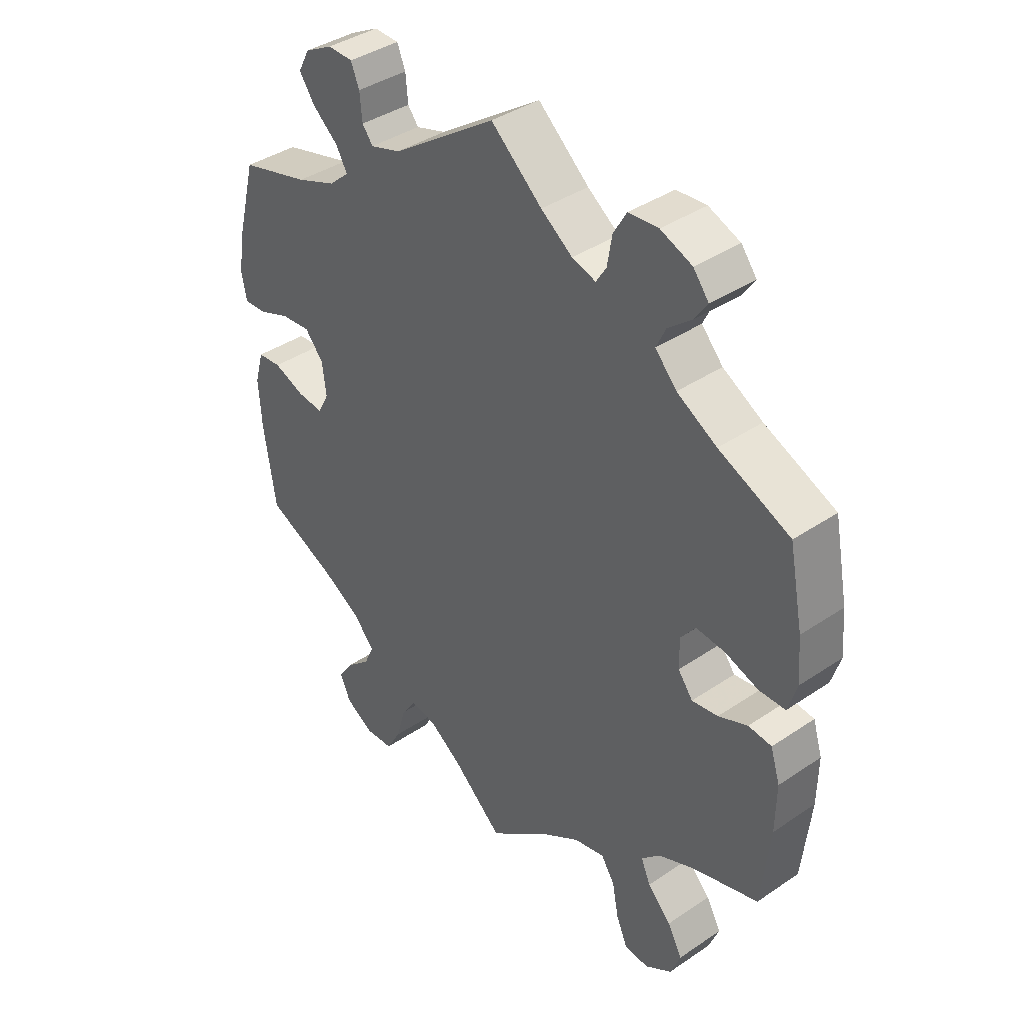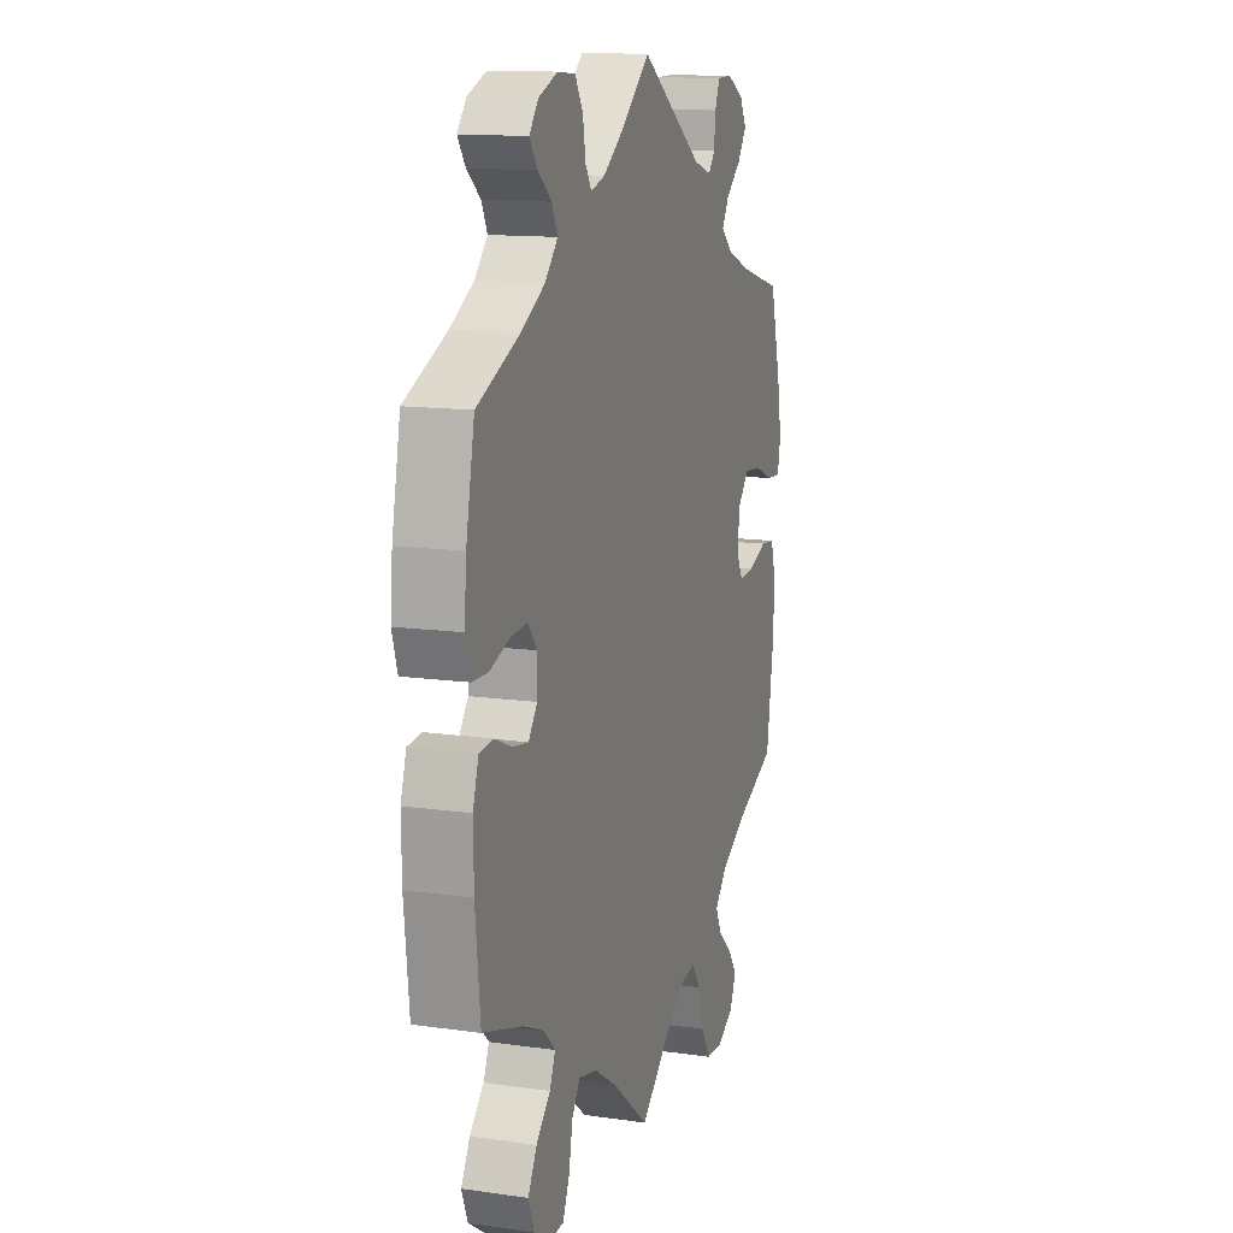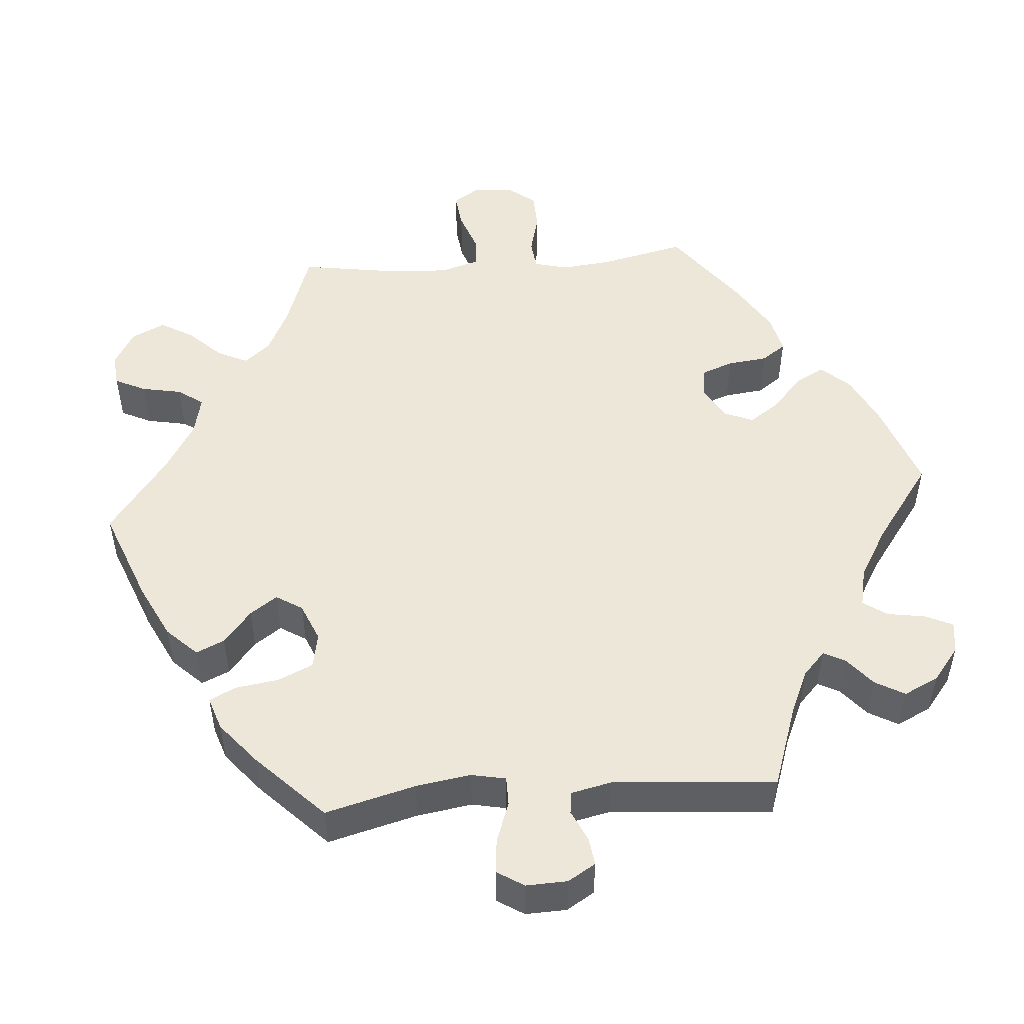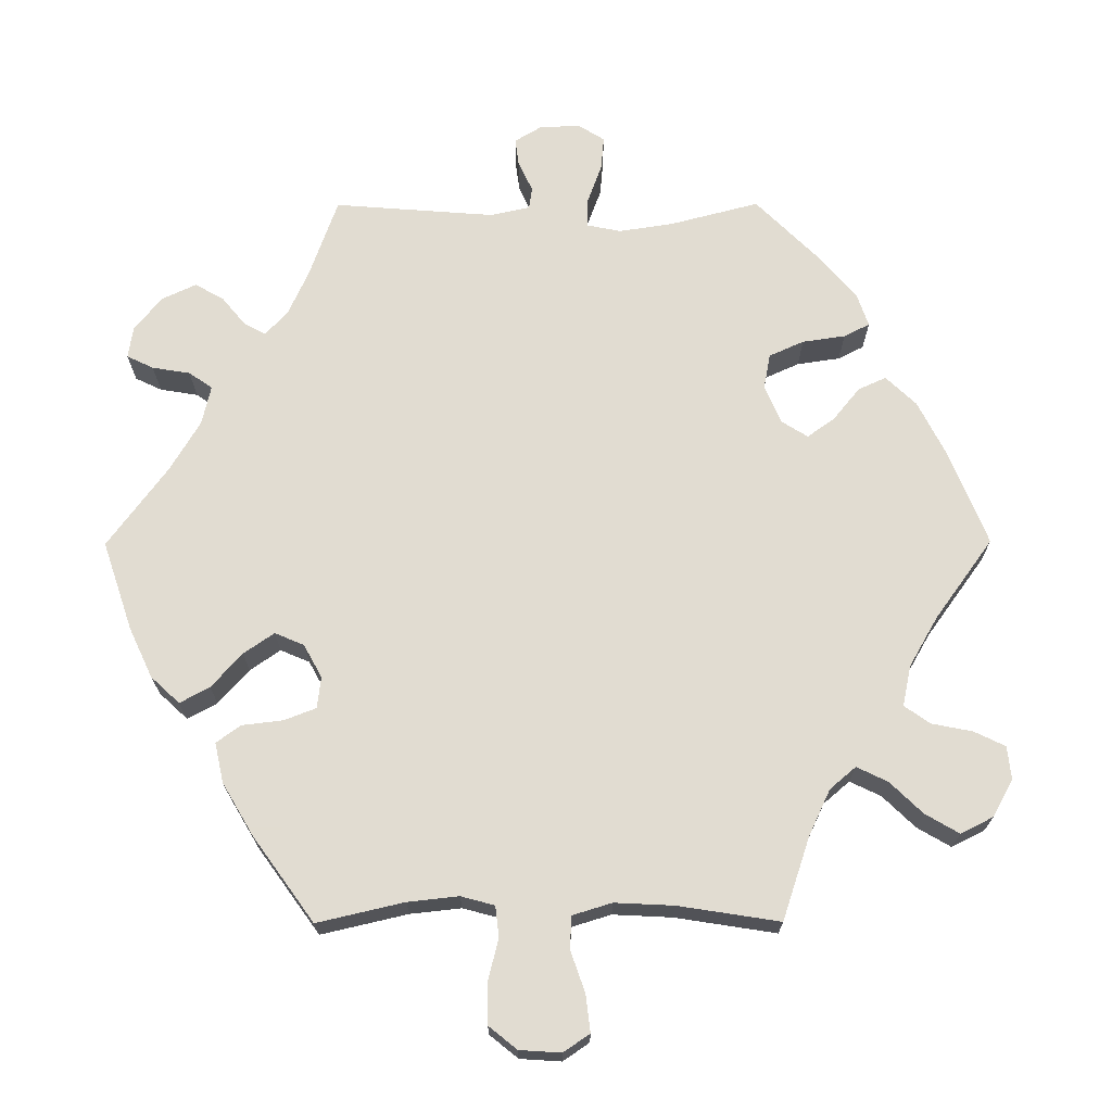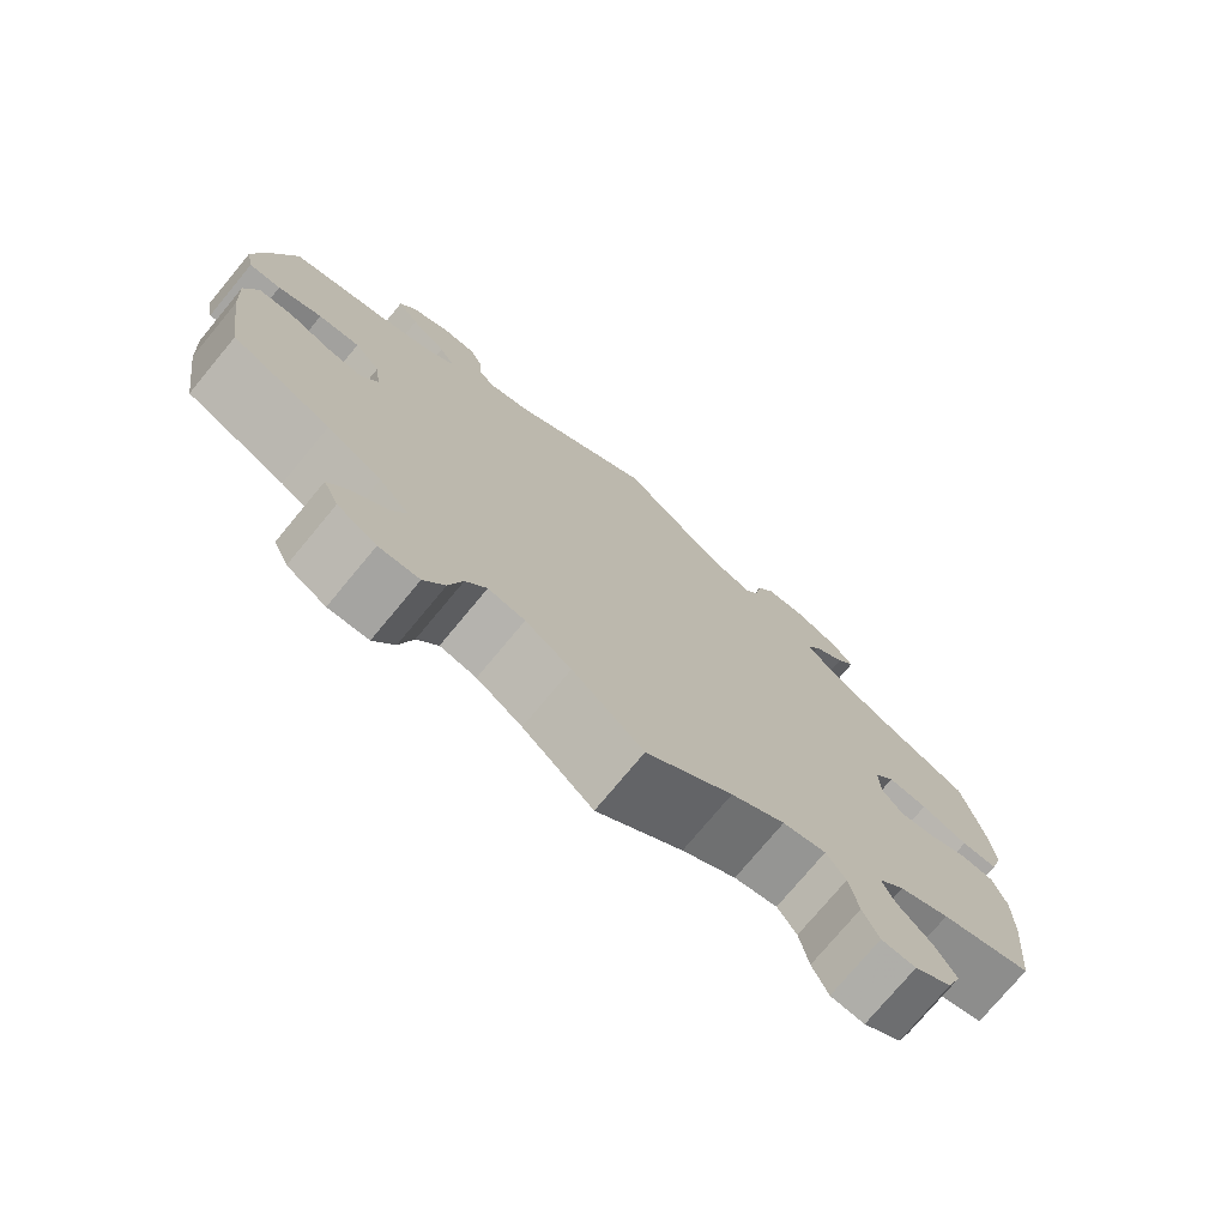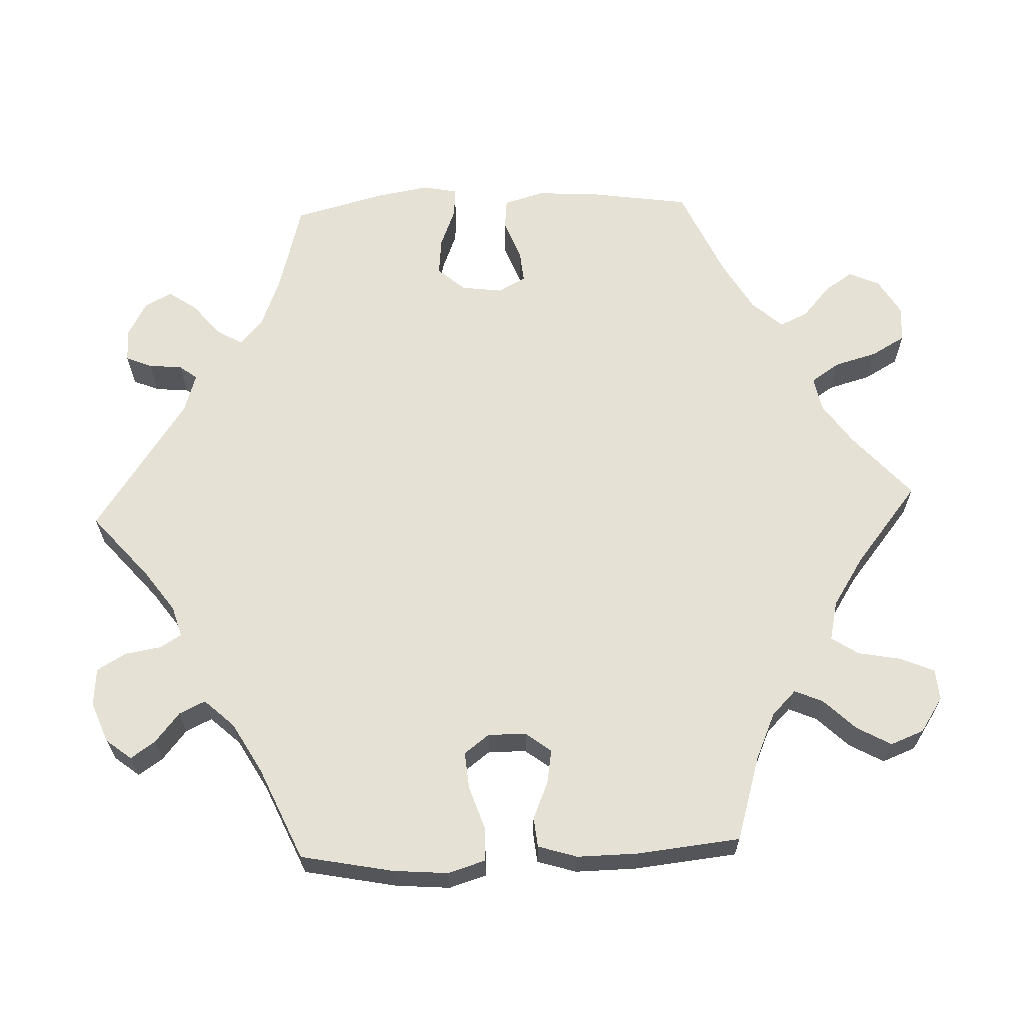
<metadata>
{"format":"obj","ext":"obj","renderer":"f3d","projection":"perspective","resolution":1024,"background":"white","views":[{"elev":39.4,"azim":49.9,"up":"+Z"},{"elev":13.0,"azim":108.1,"up":"+Z"},{"elev":49.8,"azim":-34.6,"up":"+Y"},{"elev":69.3,"azim":149.8,"up":"+Y"},{"elev":-75.4,"azim":-39.7,"up":"+Z"},{"elev":64.4,"azim":87.6,"up":"+Y"}]}
</metadata>
<code>
v 0.389 0.07 -0.323
v 0.328 0.07 -0.35
v 0.296 0.07 -0.382
v 0.312 0.07 -0.419
v 0.352 0.07 -0.46
v 0.377 0.07 -0.505
v 0.36 0.07 -0.549
v 0.315 0.07 -0.579
v 0.274 0.07 -0.576
v 0.255 0.07 -0.532
v 0.244 0.07 -0.475
v 0.221 0.07 -0.44
v 0.169 0.07 -0.452
v 0.104 0.07 -0.494
v 0 0.07 -0.578
v -0.085 0.07 -0.503
v -0.14 0.07 -0.465
v -0.184 0.07 -0.457
v -0.209 0.07 -0.494
v -0.225 0.07 -0.551
v -0.25 0.07 -0.595
v -0.298 0.07 -0.598
v -0.345 0.07 -0.57
v -0.363 0.07 -0.53
v -0.338 0.07 -0.493
v -0.297 0.07 -0.457
v -0.28 0.07 -0.42
v -0.316 0.07 -0.38
v -0.382 0.07 -0.342
v -0.501 0.07 -0.289
v -0.521 0.07 -0.156
v -0.526 0.07 -0.076
v -0.511 0.07 -0.023
v -0.471 0.07 -0.019
v -0.418 0.07 -0.039
v -0.375 0.07 -0.043
v -0.356 0.07 -0.007
v -0.363 0.07 0.047
v -0.394 0.07 0.083
v -0.444 0.07 0.078
v -0.497 0.07 0.057
v -0.535 0.07 0.055
v -0.544 0.07 0.1
v -0.532 0.07 0.17
v -0.501 0.07 0.289
v -0.384 0.07 0.321
v -0.317 0.07 0.347
v -0.283 0.07 0.377
v -0.302 0.07 0.41
v -0.345 0.07 0.446
v -0.371 0.07 0.483
v -0.352 0.07 0.519
v -0.305 0.07 0.544
v -0.263 0.07 0.543
v -0.249 0.07 0.509
v -0.245 0.07 0.465
v -0.227 0.07 0.442
v -0.176 0.07 0.458
v -0.001 0.07 0.578
v 0.085 0.07 0.504
v 0.138 0.07 0.466
v 0.178 0.07 0.454
v 0.195 0.07 0.481
v 0.203 0.07 0.529
v 0.225 0.07 0.567
v 0.275 0.07 0.571
v 0.328 0.07 0.55
v 0.354 0.07 0.517
v 0.332 0.07 0.485
v 0.293 0.07 0.453
v 0.277 0.07 0.419
v 0.313 0.07 0.38
v 0.38 0.07 0.342
v 0.5 0.07 0.289
v 0.524 0.07 0.168
v 0.53 0.07 0.096
v 0.515 0.07 0.047
v 0.471 0.07 0.046
v 0.414 0.07 0.065
v 0.366 0.07 0.069
v 0.341 0.07 0.036
v 0.342 0.07 -0.014
v 0.367 0.07 -0.047
v 0.411 0.07 -0.04
v 0.46 0.07 -0.019
v 0.499 0.07 -0.023
v 0.515 0.07 -0.074
v 0.514 0.07 -0.154
v 0.5 0.07 -0.289
v 0.389 0 -0.323
v 0.328 0 -0.35
v 0.296 0 -0.382
v 0.312 0 -0.419
v 0.352 0 -0.46
v 0.377 0 -0.505
v 0.36 0 -0.549
v 0.315 0 -0.579
v 0.274 0 -0.576
v 0.255 0 -0.532
v 0.244 0 -0.475
v 0.221 0 -0.44
v 0.169 0 -0.452
v 0.104 0 -0.494
v 0 0 -0.578
v -0.085 0 -0.503
v -0.14 0 -0.465
v -0.184 0 -0.457
v -0.209 0 -0.494
v -0.225 0 -0.551
v -0.25 0 -0.595
v -0.298 0 -0.598
v -0.345 0 -0.57
v -0.363 0 -0.53
v -0.338 0 -0.493
v -0.297 0 -0.457
v -0.28 0 -0.42
v -0.316 0 -0.38
v -0.382 0 -0.342
v -0.501 0 -0.289
v -0.521 0 -0.156
v -0.526 0 -0.076
v -0.511 0 -0.023
v -0.471 0 -0.019
v -0.418 0 -0.039
v -0.375 0 -0.043
v -0.356 0 -0.007
v -0.363 0 0.047
v -0.394 0 0.083
v -0.444 0 0.078
v -0.497 0 0.057
v -0.535 0 0.055
v -0.544 0 0.1
v -0.532 0 0.17
v -0.501 0 0.289
v -0.384 0 0.321
v -0.317 0 0.347
v -0.283 0 0.377
v -0.302 0 0.41
v -0.345 0 0.446
v -0.371 0 0.483
v -0.352 0 0.519
v -0.305 0 0.544
v -0.263 0 0.543
v -0.249 0 0.509
v -0.245 0 0.465
v -0.227 0 0.442
v -0.176 0 0.458
v -0.001 0 0.578
v 0.085 0 0.504
v 0.138 0 0.466
v 0.178 0 0.454
v 0.195 0 0.481
v 0.203 0 0.529
v 0.225 0 0.567
v 0.275 0 0.571
v 0.328 0 0.55
v 0.354 0 0.517
v 0.332 0 0.485
v 0.293 0 0.453
v 0.277 0 0.419
v 0.313 0 0.38
v 0.38 0 0.342
v 0.5 0 0.289
v 0.524 0 0.168
v 0.53 0 0.096
v 0.515 0 0.047
v 0.471 0 0.046
v 0.414 0 0.065
v 0.366 0 0.069
v 0.341 0 0.036
v 0.342 0 -0.014
v 0.367 0 -0.047
v 0.411 0 -0.04
v 0.46 0 -0.019
v 0.499 0 -0.023
v 0.515 0 -0.074
v 0.514 0 -0.154
v 0.5 0 -0.289
f 88 89 1
f 87 88 1 2
f 84 85 86 87
f 83 84 87 2
f 82 83 2 3
f 81 82 3
f 76 77 78 79
f 76 79 80
f 73 74 75 76
f 72 73 76 80
f 71 72 80 81
f 67 68 69 70
f 67 70 71
f 66 67 71
f 63 64 65 66
f 62 63 66 71
f 61 62 71 81
f 58 59 60
f 57 58 60 61
f 53 54 55 56
f 51 52 53 56
f 49 50 51 56
f 48 49 56 57
f 43 44 45 46
f 43 46 47
f 40 41 42 43
f 39 40 43 47
f 38 39 47 48
f 32 33 34 35
f 32 35 36
f 29 30 31 32
f 28 29 32 36
f 27 28 36 37
f 23 24 25 26
f 23 26 27
f 22 23 27
f 19 20 21 22
f 18 19 22 27
f 17 18 27 37
f 14 15 16
f 13 14 16 17
f 12 13 17 37
f 8 9 10 11
f 8 11 12
f 7 8 12
f 4 5 6 7
f 3 4 7 12
f 48 57 61 81
f 37 38 48 81
f 3 12 37 81
f 90 178 177
f 91 90 177 176
f 176 175 174 173
f 91 176 173 172
f 92 91 172 171
f 92 171 170
f 168 167 166 165
f 169 168 165
f 165 164 163 162
f 169 165 162 161
f 170 169 161 160
f 159 158 157 156
f 160 159 156
f 160 156 155
f 155 154 153 152
f 160 155 152 151
f 170 160 151 150
f 149 148 147
f 150 149 147 146
f 145 144 143 142
f 145 142 141 140
f 145 140 139 138
f 146 145 138 137
f 135 134 133 132
f 136 135 132
f 132 131 130 129
f 136 132 129 128
f 137 136 128 127
f 124 123 122 121
f 125 124 121
f 121 120 119 118
f 125 121 118 117
f 126 125 117 116
f 115 114 113 112
f 116 115 112
f 116 112 111
f 111 110 109 108
f 116 111 108 107
f 126 116 107 106
f 105 104 103
f 106 105 103 102
f 126 106 102 101
f 100 99 98 97
f 101 100 97
f 101 97 96
f 96 95 94 93
f 101 96 93 92
f 170 150 146 137
f 170 137 127 126
f 170 126 101 92
f 1 90 91 2
f 2 91 92 3
f 3 92 93 4
f 4 93 94 5
f 5 94 95 6
f 6 95 96 7
f 7 96 97 8
f 8 97 98 9
f 9 98 99 10
f 10 99 100 11
f 11 100 101 12
f 12 101 102 13
f 13 102 103 14
f 14 103 104 15
f 15 104 105 16
f 16 105 106 17
f 17 106 107 18
f 18 107 108 19
f 19 108 109 20
f 20 109 110 21
f 21 110 111 22
f 22 111 112 23
f 23 112 113 24
f 24 113 114 25
f 25 114 115 26
f 26 115 116 27
f 27 116 117 28
f 28 117 118 29
f 29 118 119 30
f 30 119 120 31
f 31 120 121 32
f 32 121 122 33
f 33 122 123 34
f 34 123 124 35
f 35 124 125 36
f 36 125 126 37
f 37 126 127 38
f 38 127 128 39
f 39 128 129 40
f 40 129 130 41
f 41 130 131 42
f 42 131 132 43
f 43 132 133 44
f 44 133 134 45
f 45 134 135 46
f 46 135 136 47
f 47 136 137 48
f 48 137 138 49
f 49 138 139 50
f 50 139 140 51
f 51 140 141 52
f 52 141 142 53
f 53 142 143 54
f 54 143 144 55
f 55 144 145 56
f 56 145 146 57
f 57 146 147 58
f 58 147 148 59
f 59 148 149 60
f 60 149 150 61
f 61 150 151 62
f 62 151 152 63
f 63 152 153 64
f 64 153 154 65
f 65 154 155 66
f 66 155 156 67
f 67 156 157 68
f 68 157 158 69
f 69 158 159 70
f 70 159 160 71
f 71 160 161 72
f 72 161 162 73
f 73 162 163 74
f 74 163 164 75
f 75 164 165 76
f 76 165 166 77
f 77 166 167 78
f 78 167 168 79
f 79 168 169 80
f 80 169 170 81
f 81 170 171 82
f 82 171 172 83
f 83 172 173 84
f 84 173 174 85
f 85 174 175 86
f 86 175 176 87
f 87 176 177 88
f 88 177 178 89
f 89 178 90 1

</code>
